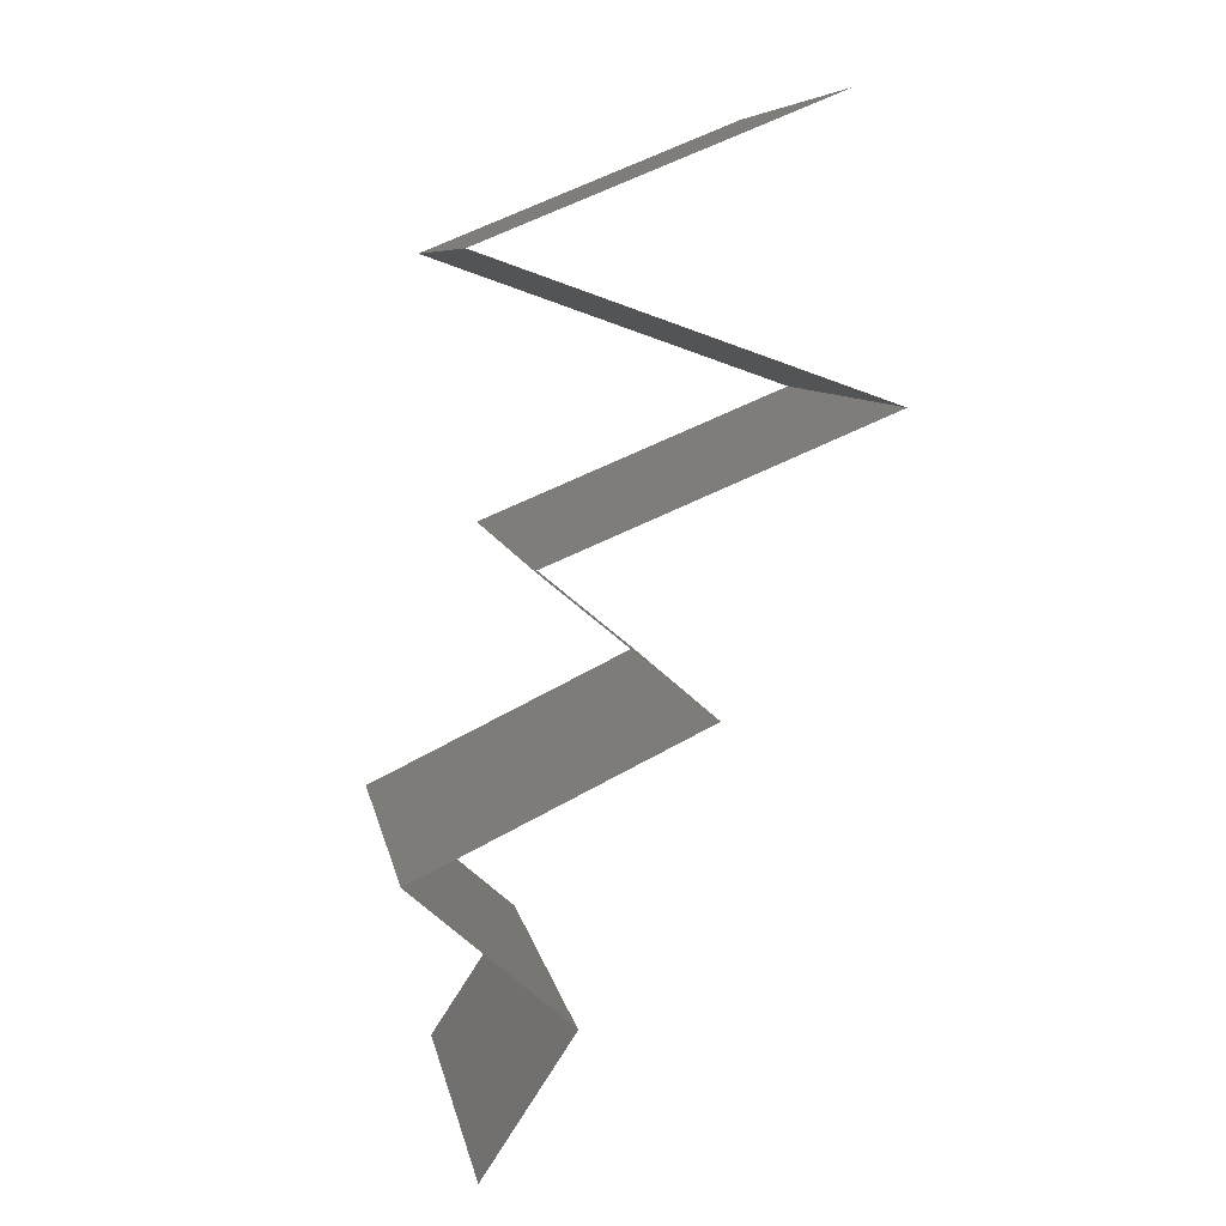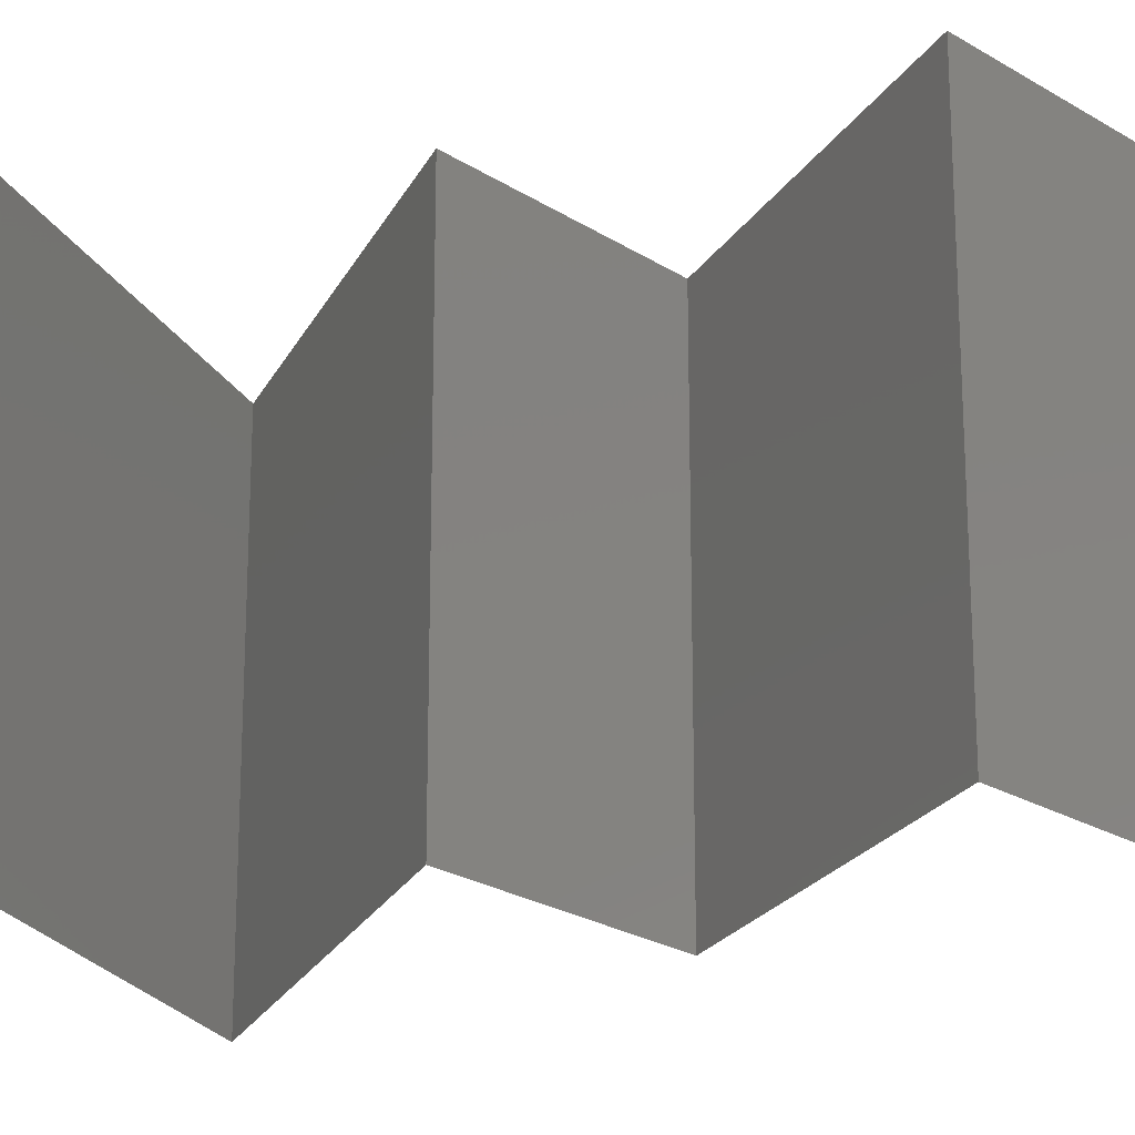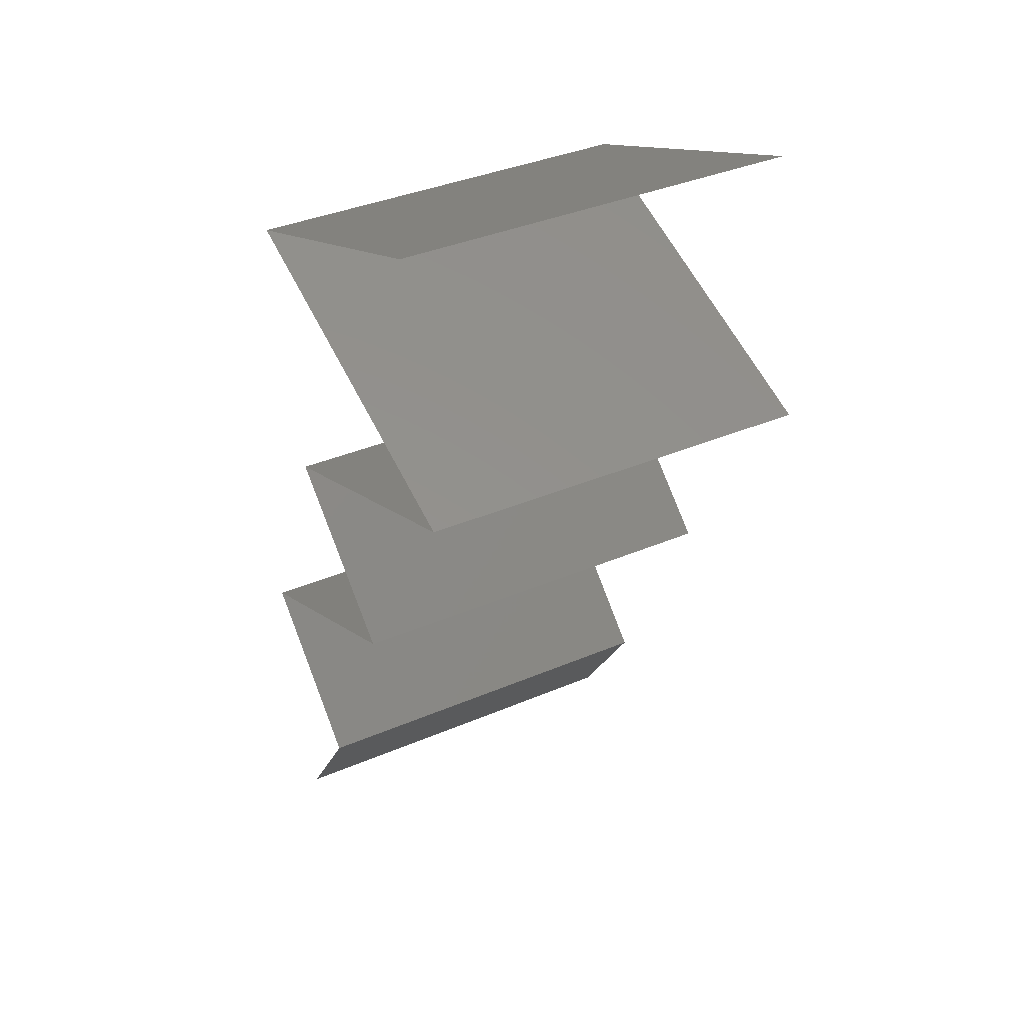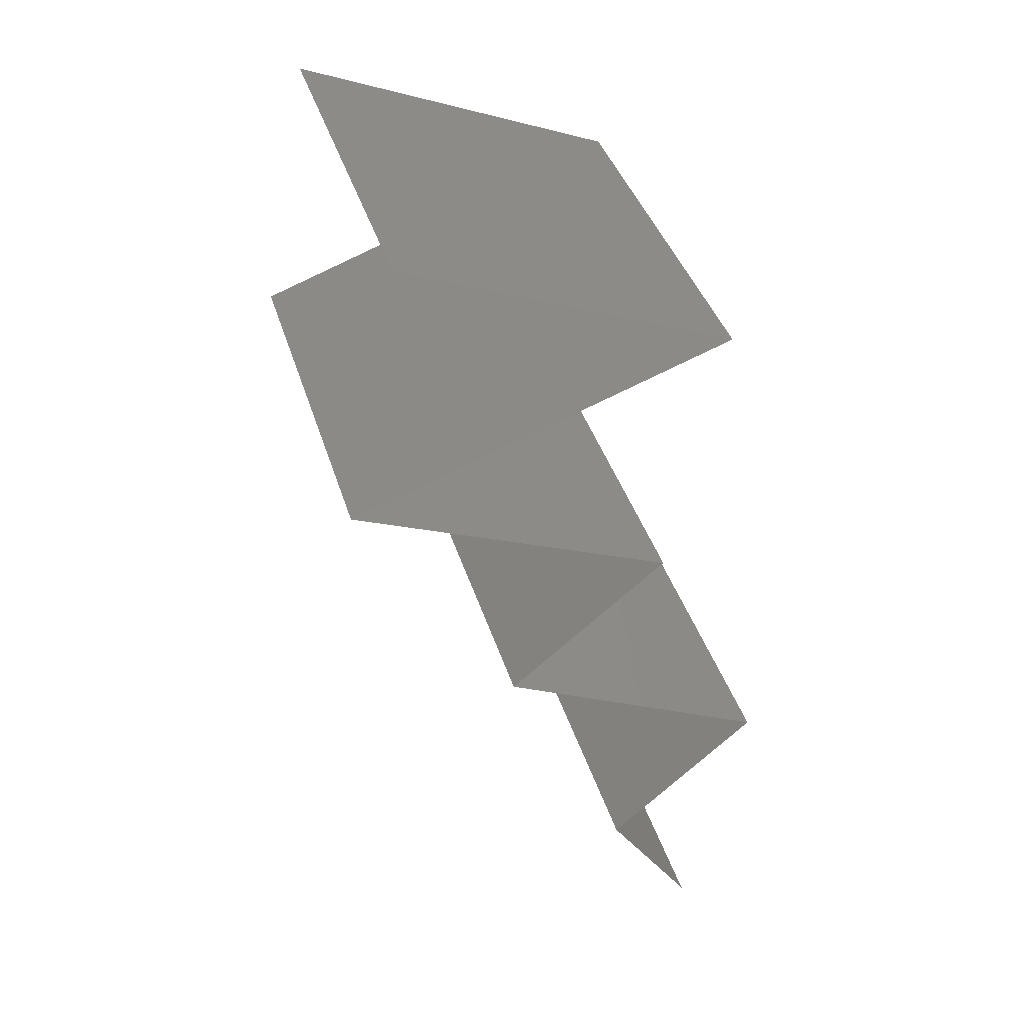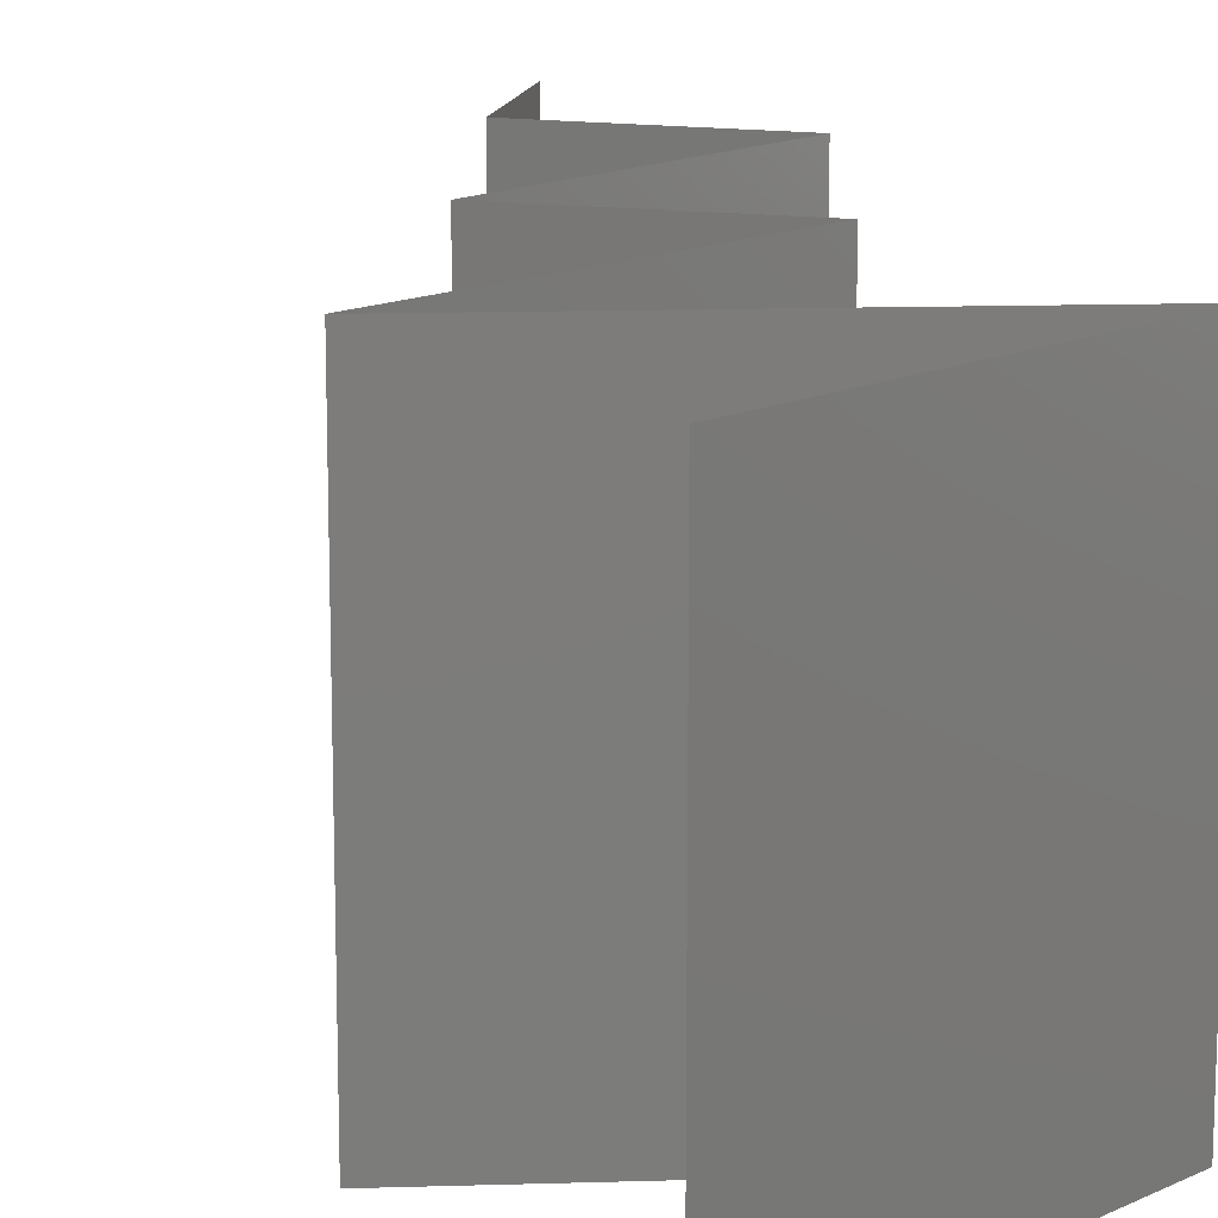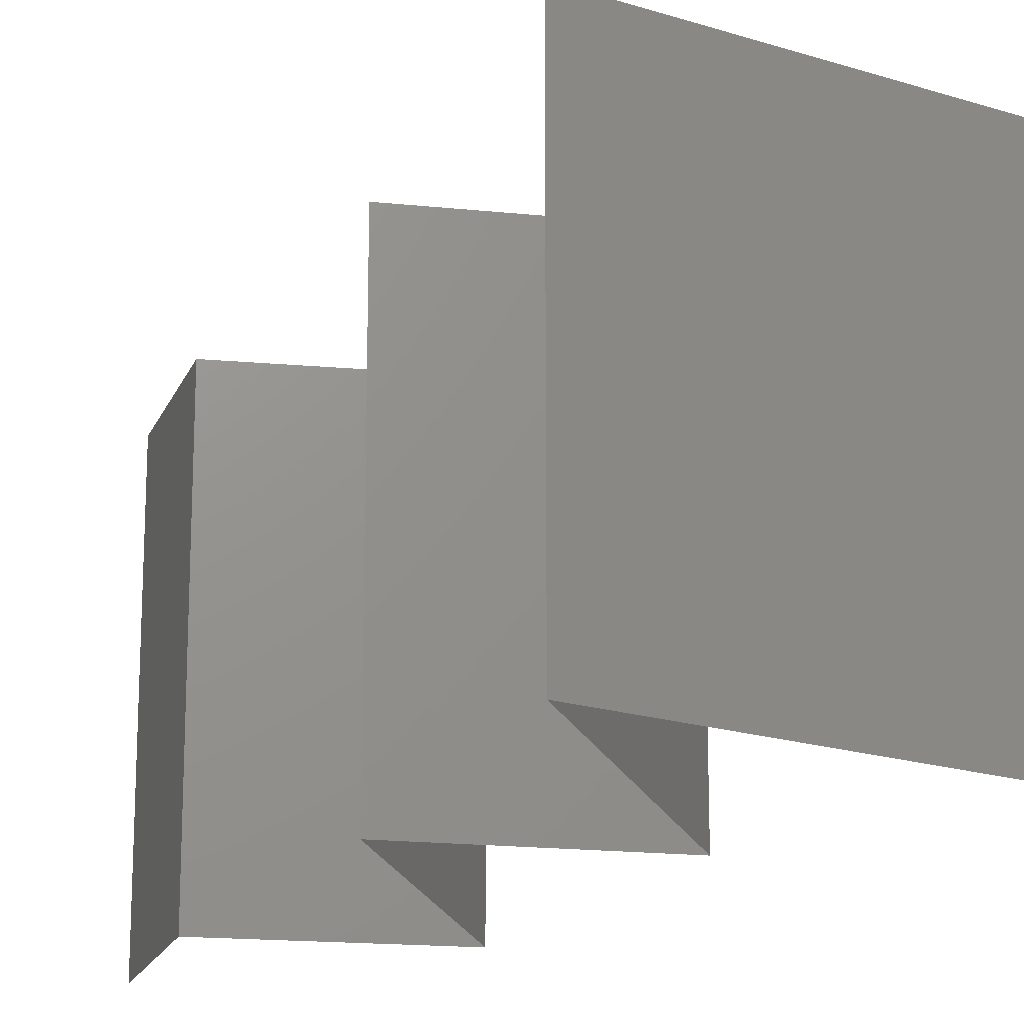
<metadata>
{"format":"stl","ext":"stl","renderer":"f3d","projection":"perspective","resolution":1024,"background":"white","views":[{"elev":8.3,"azim":-10.3,"up":"+Y"},{"elev":-22.4,"azim":-88.0,"up":"+Z"},{"elev":37.9,"azim":61.6,"up":"+Y"},{"elev":39.4,"azim":163.6,"up":"+Y"},{"elev":14.6,"azim":156.8,"up":"+Z"},{"elev":-19.0,"azim":129.1,"up":"+Z"}]}
</metadata>
<code>
# stl→obj: 53 verts, 78 faces
v 0.03843 0.053 0
v 0.03035 0.04969 0
v 0.03143 0.05013 0.007796
v 0.03843 0.053 0.01
v 0.02226 0.04638 0.01
v 0.02226 0.04638 0.02
v 0.02781 0.04865 0.01358
v 0.02226 0.04638 0
v 0.02644 0.04809 0.005067
v 0.03843 0.053 0.02
v 0.03329 0.05089 0.01427
v 0.03035 0.04969 0.02
v 0.04099 0.03975 0.01
v 0.04099 0.03975 0.02
v 0.03441 0.04208 0.01287
v 0.03163 0.04306 0
v 0.02933 0.04387 0.007516
v 0.03163 0.04306 0.02
v 0.04099 0.03975 0
v 0.03576 0.0416 0.005574
v 0.02778 0.04442 0.01413
v 0.033 0.03644 0
v 0.03427 0.03696 0.007624
v 0.02502 0.03313 0.01
v 0.02502 0.03313 0.02
v 0.03048 0.03539 0.01362
v 0.02502 0.03313 0
v 0.02915 0.03484 0.005008
v 0.03589 0.03764 0.01429
v 0.033 0.03644 0.02
v 0.03299 0.0265 0
v 0.029 0.02981 0.005
v 0.03299 0.0265 0.02
v 0.029 0.02981 0.015
v 0.03299 0.0265 0.01
v 0.01929 0.01988 0.02
v 0.02614 0.02319 0.02
v 0.02624 0.02324 0.01239
v 0.01929 0.01988 0.01
v 0.01929 0.01988 0
v 0.02408 0.02219 0.005368
v 0.02879 0.02447 0.005394
v 0.02614 0.02319 0
v 0.02681 0.01325 0
v 0.02305 0.01656 0.005
v 0.02681 0.01325 0.02
v 0.02305 0.01656 0.015
v 0.02681 0.01325 0.01
v 0.02462 0.009938 0.015
v 0.02243 0.006625 0
v 0.02243 0.006625 0.01
v 0.02462 0.009938 0.005
v 0.02243 0.006625 0.02
f 1 2 3
f 4 1 3
f 5 6 7
f 8 5 9
f 10 4 11
f 6 12 7
f 7 3 9
f 2 8 9
f 12 10 11
f 5 7 9
f 11 3 7
f 11 4 3
f 3 2 9
f 12 11 7
f 13 14 15
f 8 16 17
f 5 8 17
f 14 18 15
f 19 13 20
f 16 19 20
f 6 5 21
f 18 6 21
f 13 15 20
f 21 5 17
f 15 17 20
f 21 17 15
f 17 16 20
f 18 21 15
f 19 22 23
f 13 19 23
f 24 25 26
f 27 24 28
f 14 13 29
f 25 30 26
f 26 23 28
f 22 27 28
f 30 14 29
f 24 26 28
f 29 23 26
f 29 13 23
f 23 22 28
f 30 29 26
f 27 31 32
f 33 25 34
f 25 24 34
f 31 35 32
f 24 27 32
f 35 33 34
f 34 24 32
f 35 34 32
f 36 37 38
f 37 33 38
f 33 35 38
f 39 36 38
f 40 39 41
f 35 31 42
f 41 38 42
f 43 40 41
f 31 43 42
f 43 41 42
f 38 35 42
f 41 39 38
f 40 44 45
f 46 36 47
f 36 39 47
f 44 48 45
f 45 48 47
f 39 45 47
f 39 40 45
f 48 46 47
f 46 48 49
f 50 51 52
f 48 44 52
f 51 53 49
f 51 48 52
f 48 51 49
f 53 46 49
f 44 50 52

</code>
